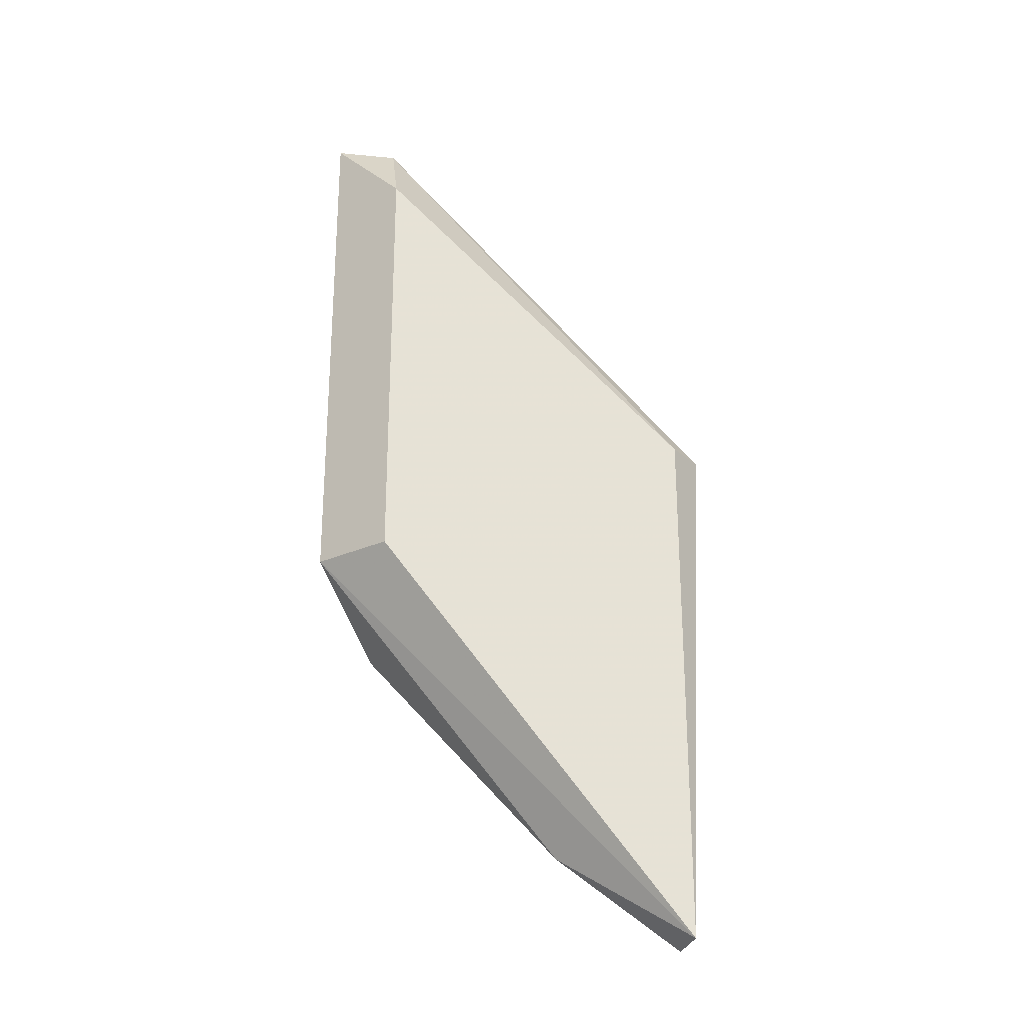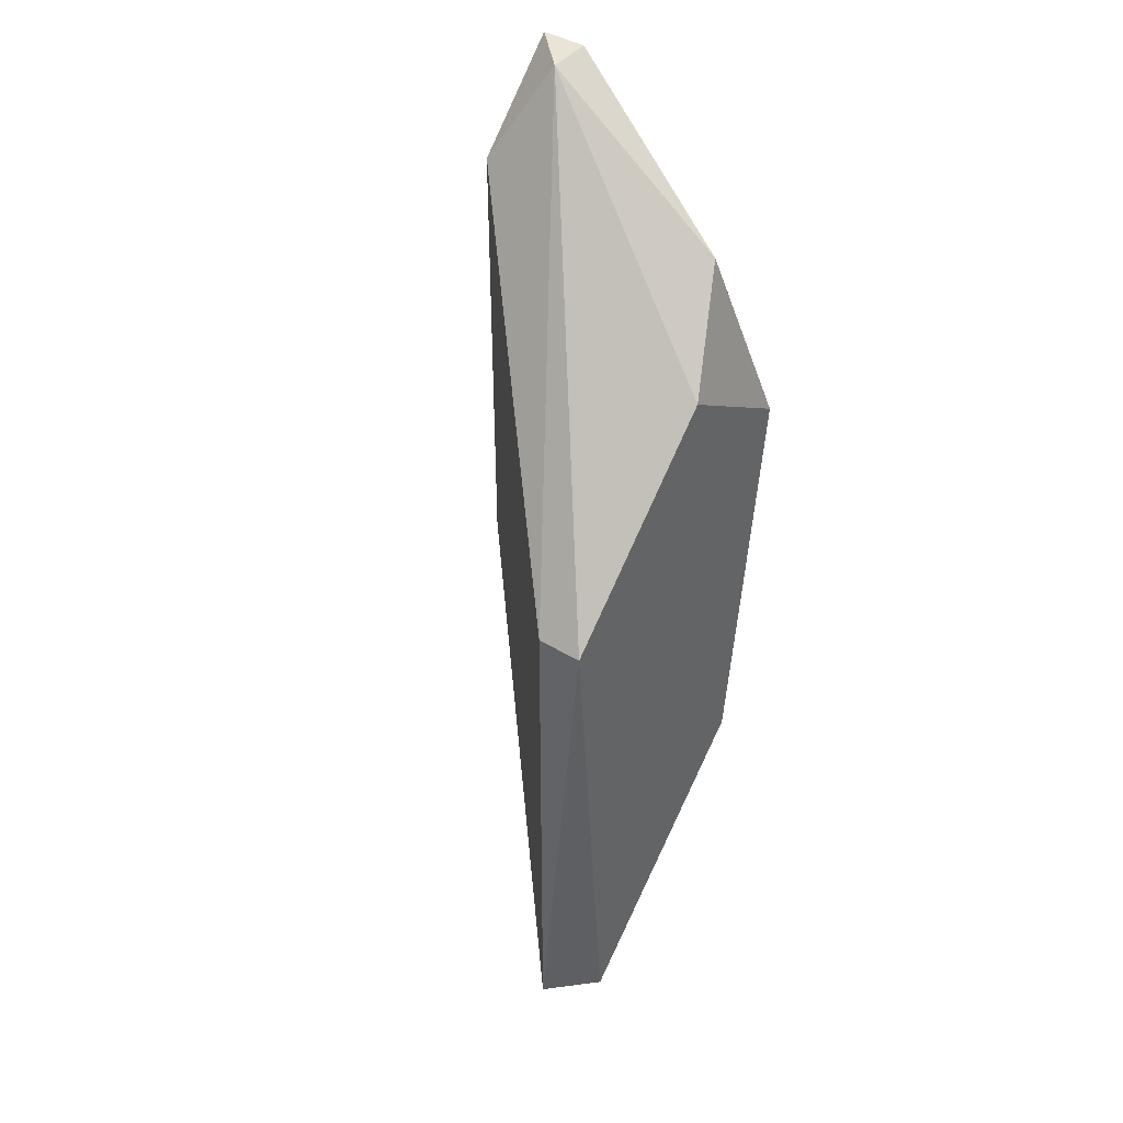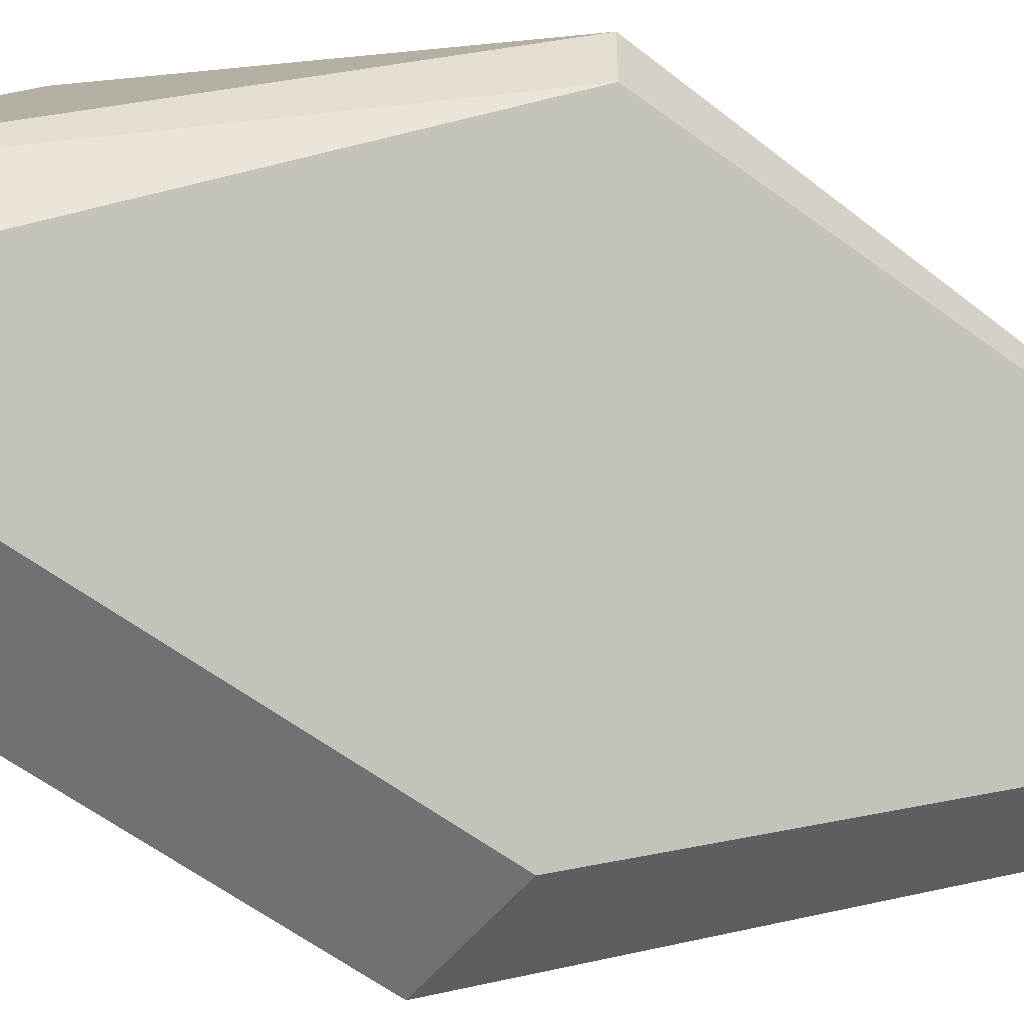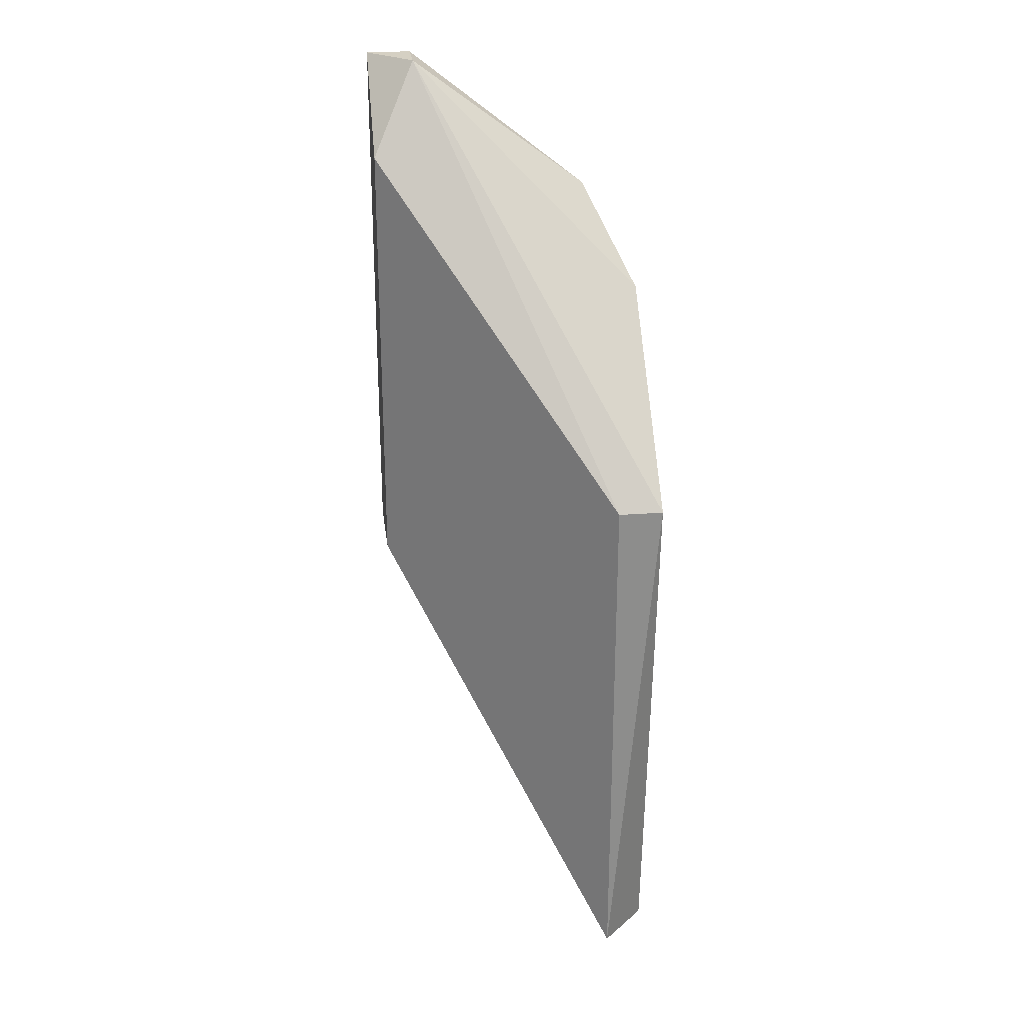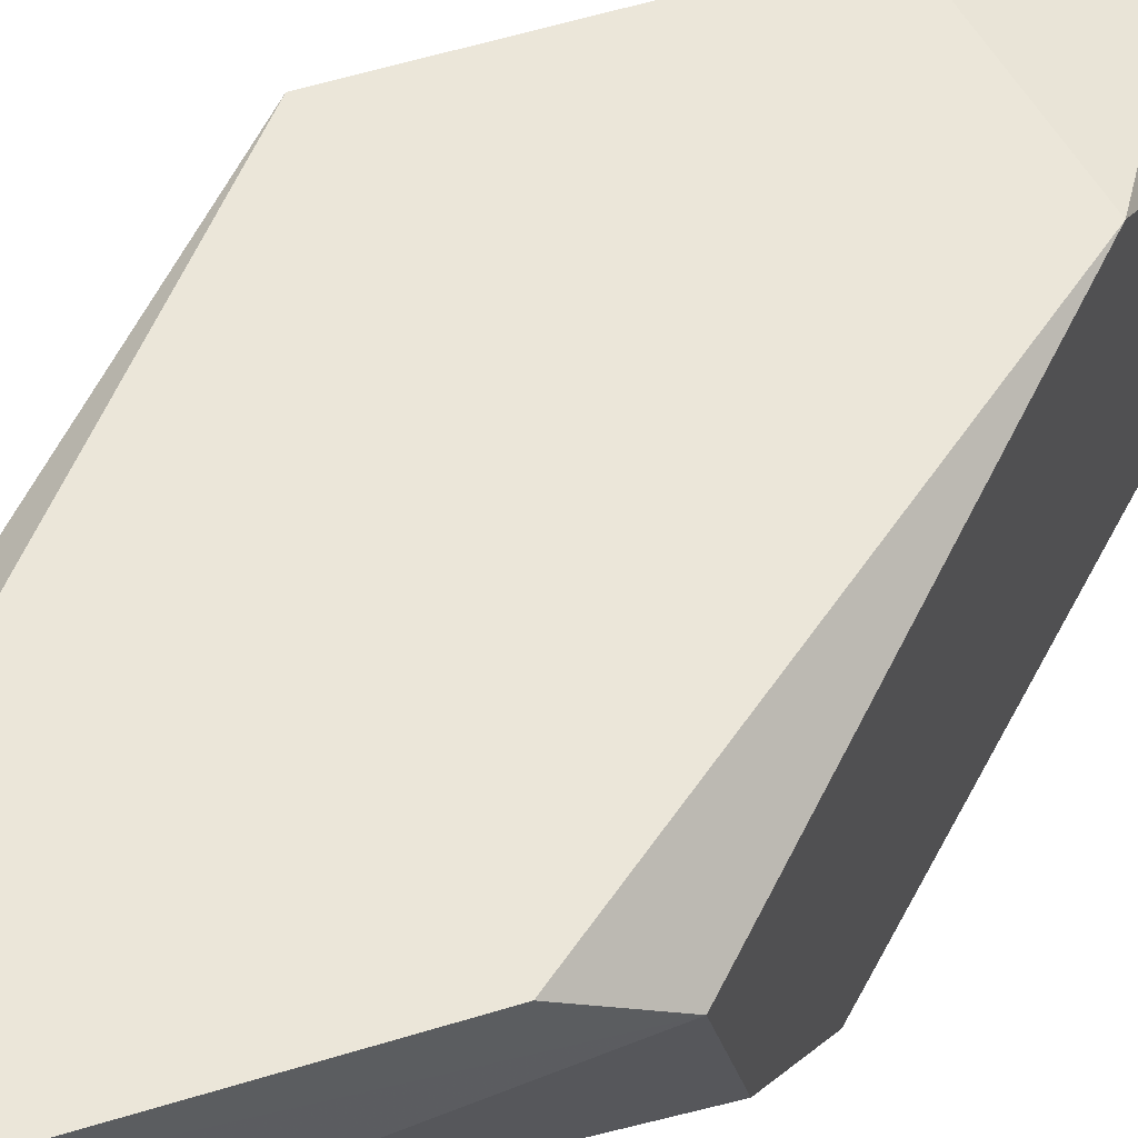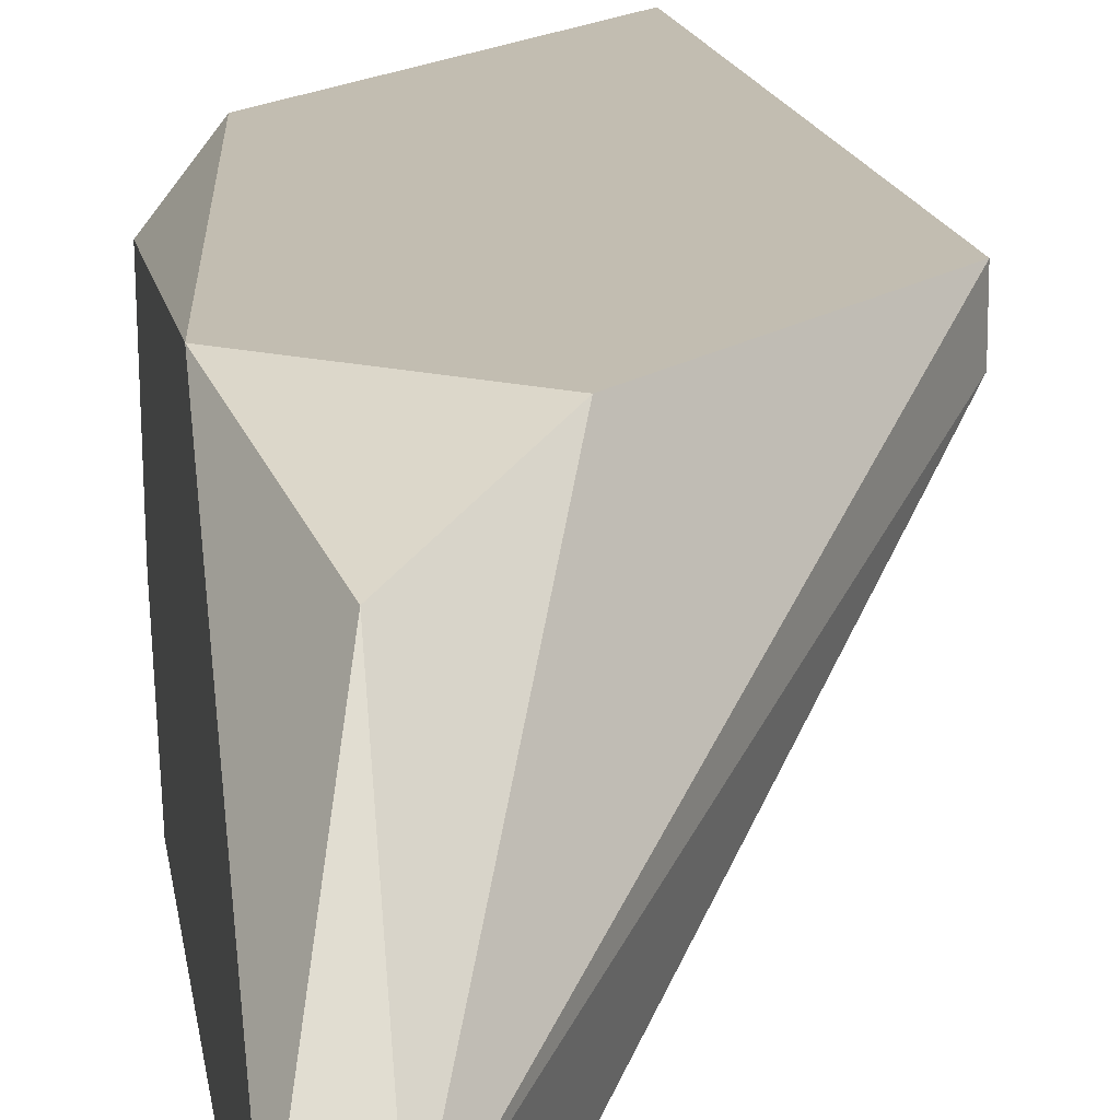
<metadata>
{"format":"obj","ext":"obj","renderer":"f3d","projection":"perspective","resolution":1024,"background":"white","views":[{"elev":-25.6,"azim":36.1,"up":"+Z"},{"elev":42.5,"azim":126.2,"up":"+Z"},{"elev":-55.1,"azim":51.2,"up":"+Y"},{"elev":26.0,"azim":82.9,"up":"+Z"},{"elev":55.6,"azim":-153.0,"up":"+Y"},{"elev":16.8,"azim":-7.8,"up":"+Y"}]}
</metadata>
<code>
v -0.01014 -0.01531 0.01374
v -0.01014 -0.01465 0.005255
v -0.01014 -0.01792 0.0157
v -0.006223 -0.01531 0.009823
v -0.006223 -0.01531 0.001989
v -0.006223 -0.01465 0.009823
v -0.009487 -0.01857 0.007867
v -0.009487 -0.01857 0.01439
v -0.008834 -0.01465 0.01243
v -0.008183 -0.01596 0.003295
v -0.006877 -0.01465 0.001989
v -0.01079 -0.01857 0.007867
v -0.01079 -0.01857 0.0157
v -0.01079 -0.01531 0.005907
v -0.01079 -0.01465 0.01113
v -0.01079 -0.01792 0.0157
v -0.01079 -0.01726 0.006561
f 3 16 13
f 17 16 15
f 6 4 5
f 5 4 7
f 15 6 2
f 7 4 8
f 15 16 1
f 16 17 12
f 5 7 12
f 7 8 12
f 6 5 11
f 2 6 11
f 4 6 3
f 8 4 3
f 1 16 3
f 1 3 9
f 6 15 9
f 15 1 9
f 3 6 9
f 17 15 14
f 15 2 14
f 2 11 14
f 14 11 10
f 12 17 10
f 5 12 10
f 11 5 10
f 17 14 10
f 16 12 13
f 12 8 13
f 8 3 13

</code>
